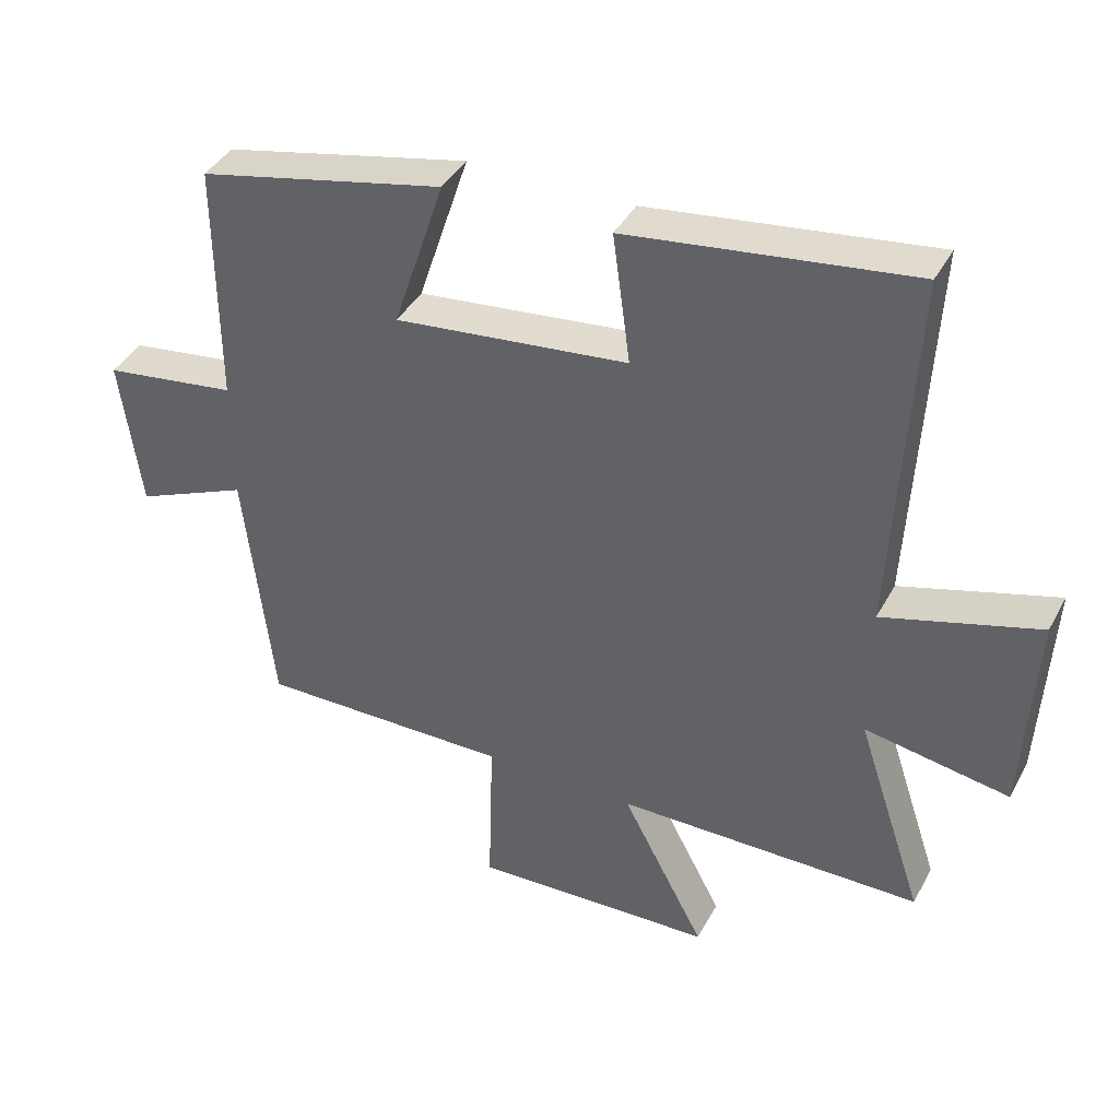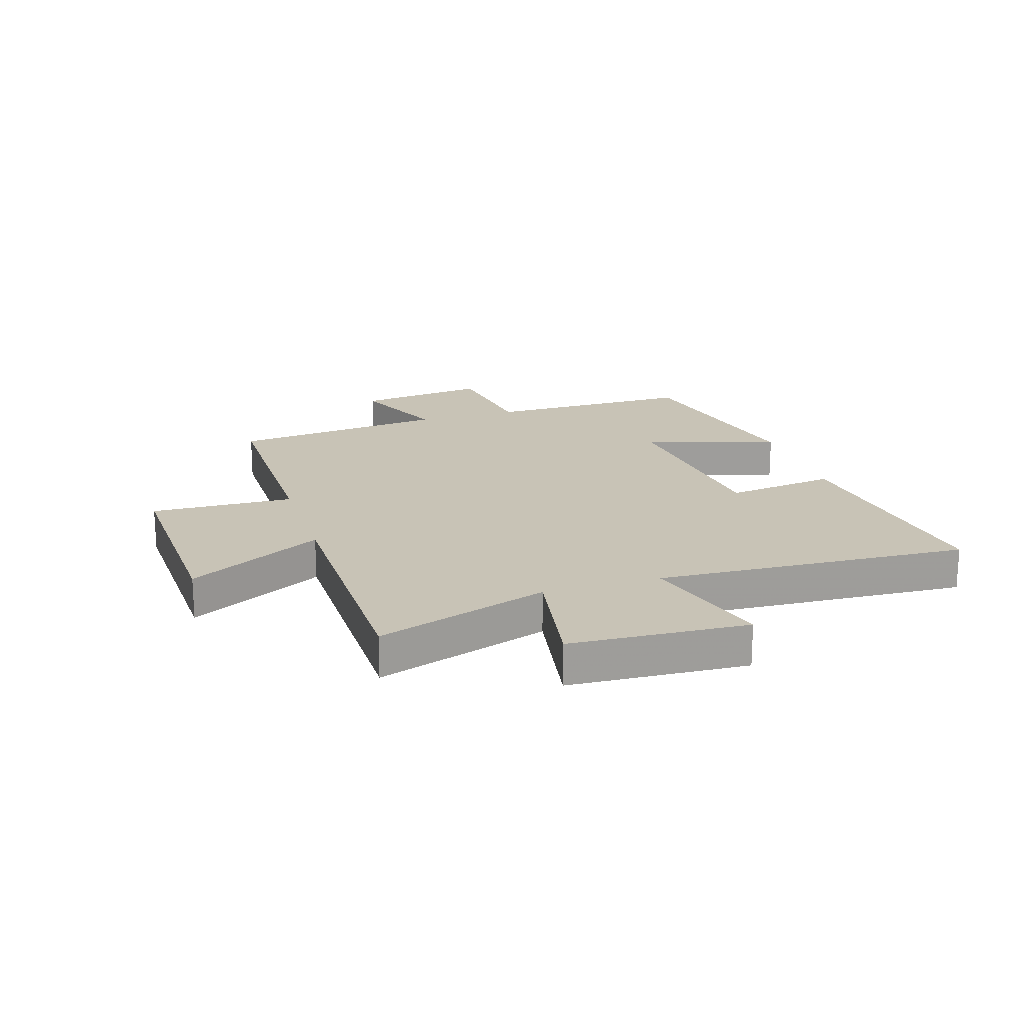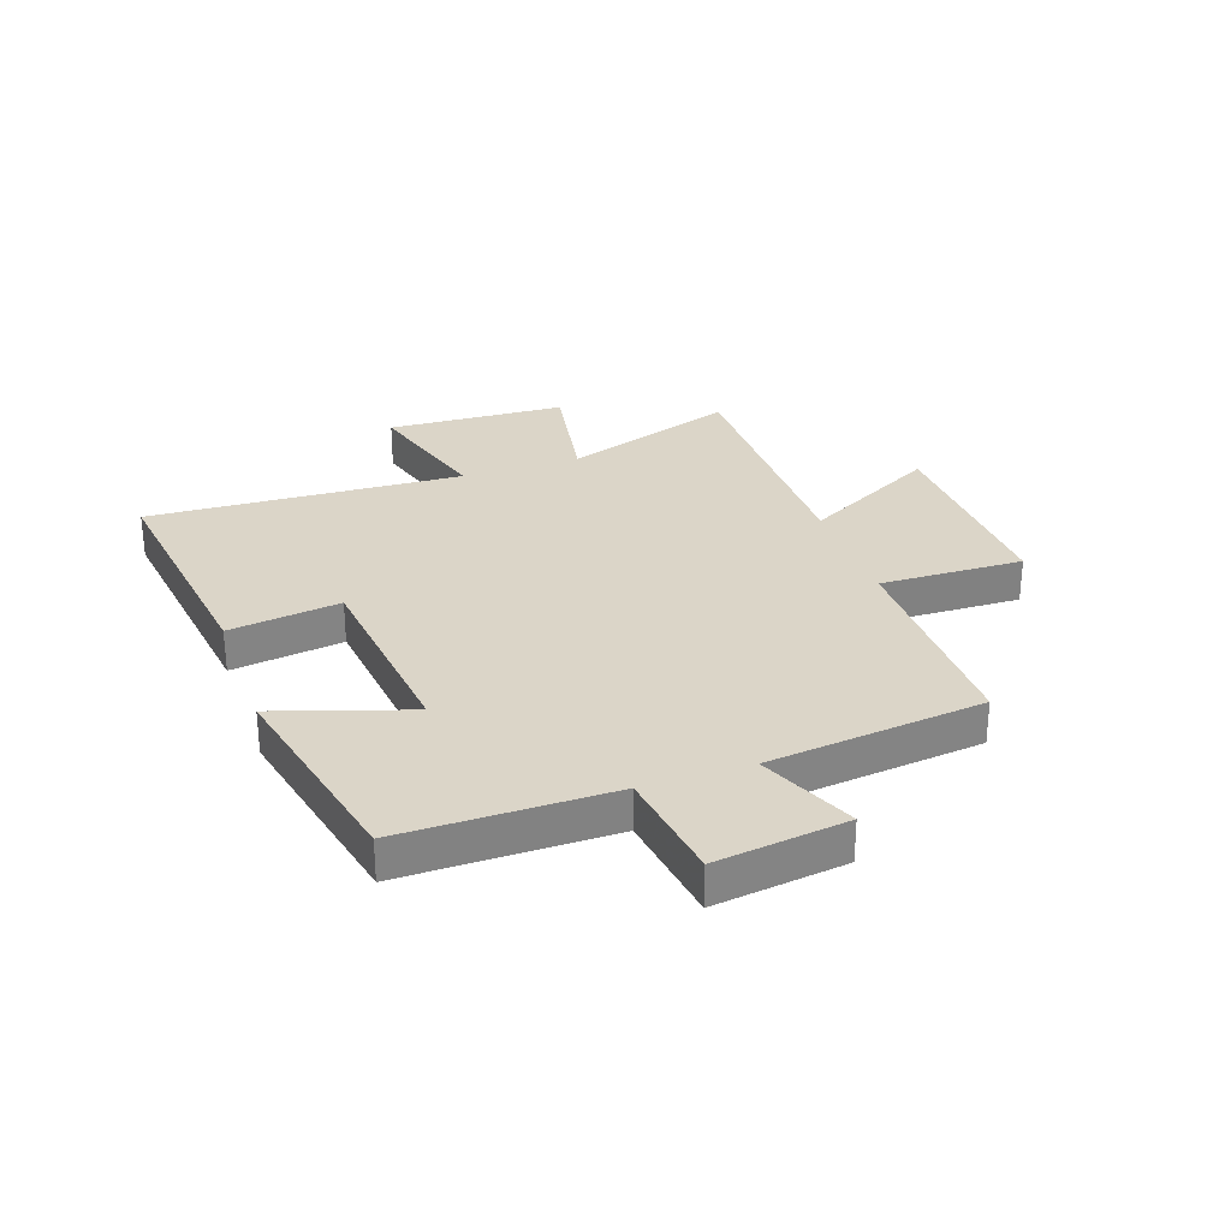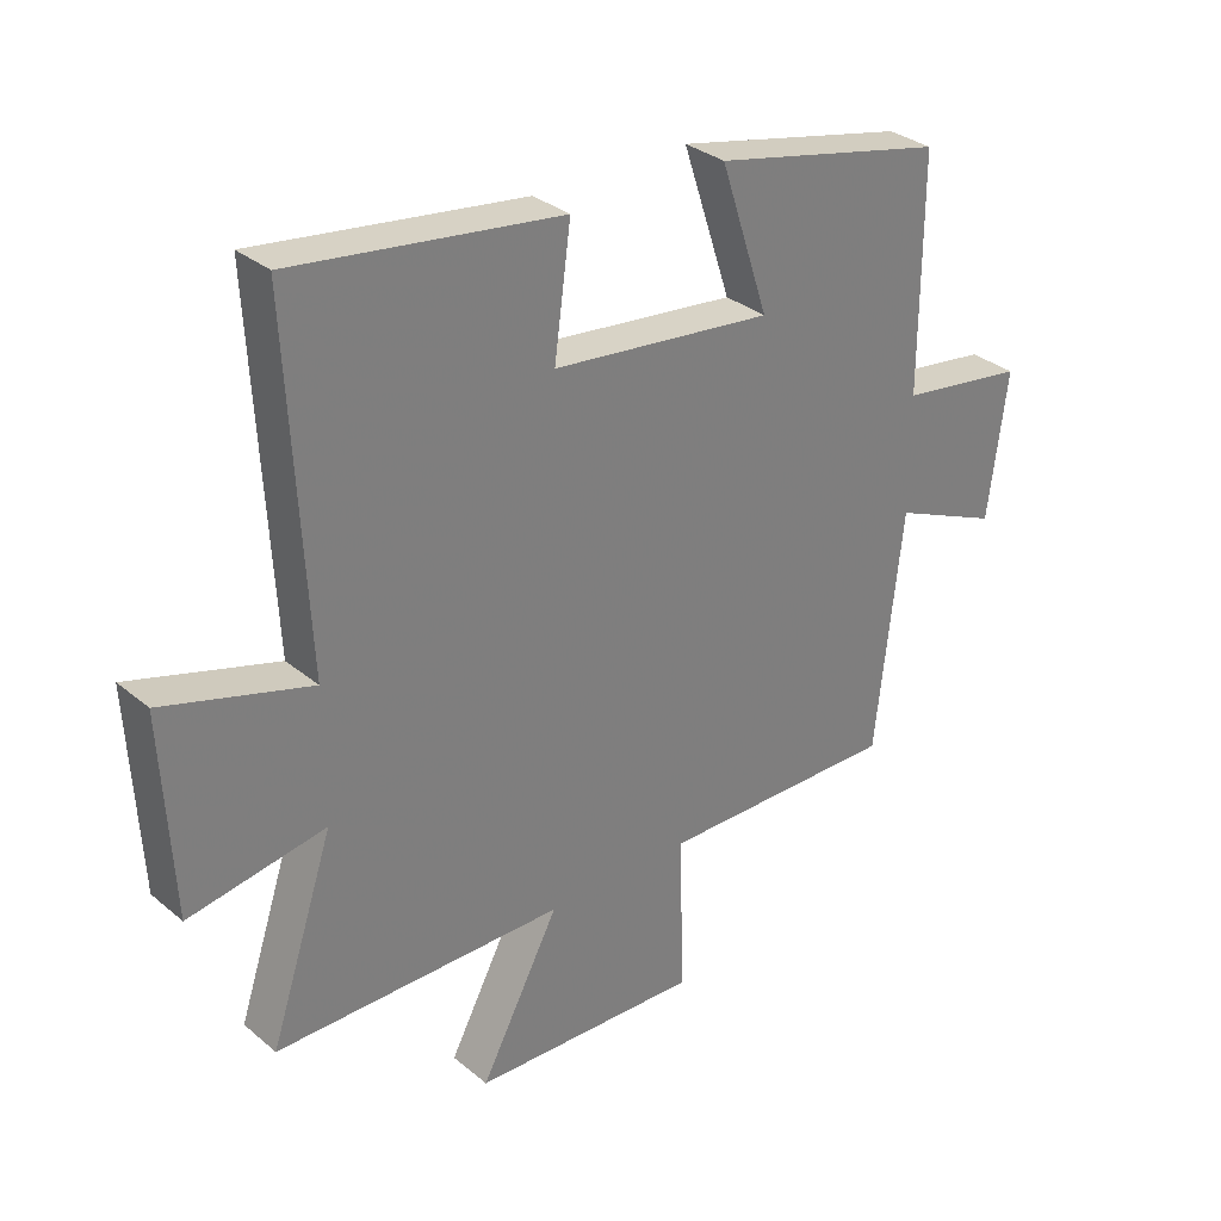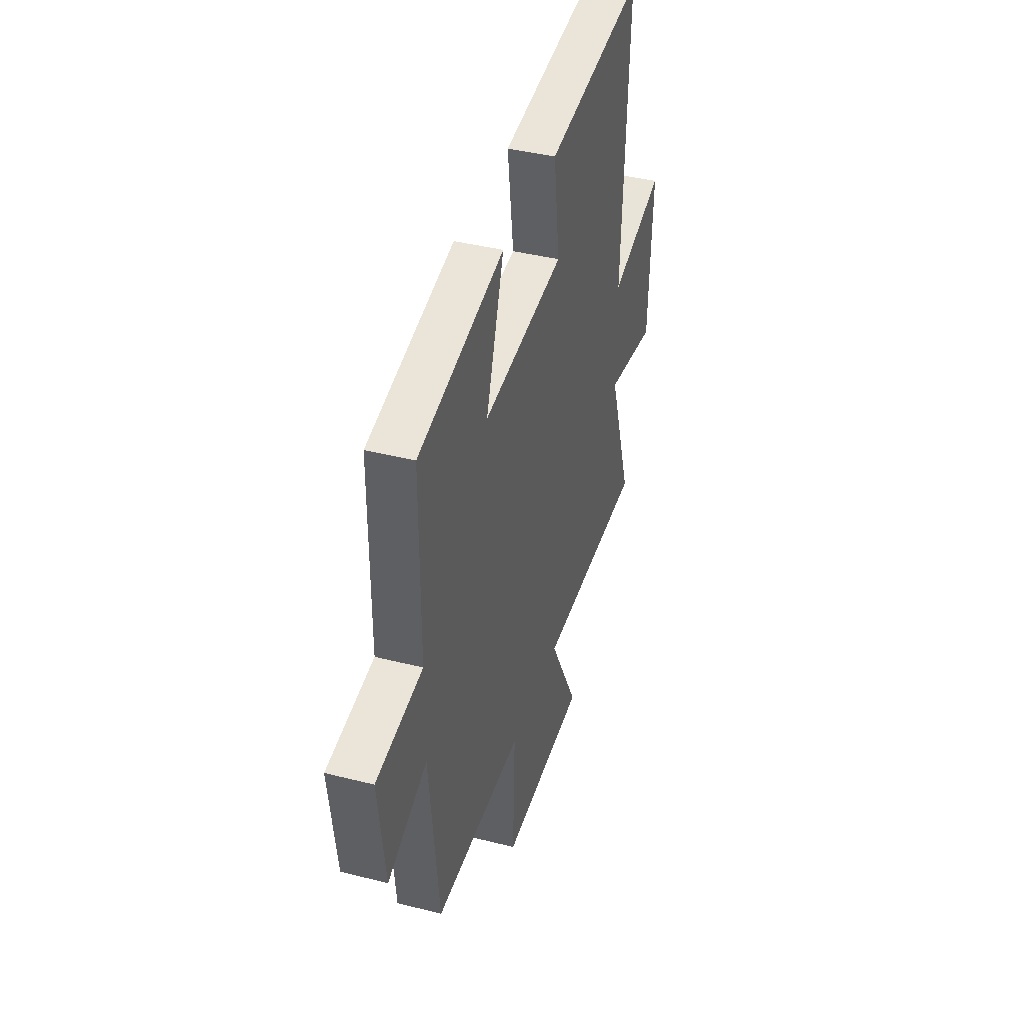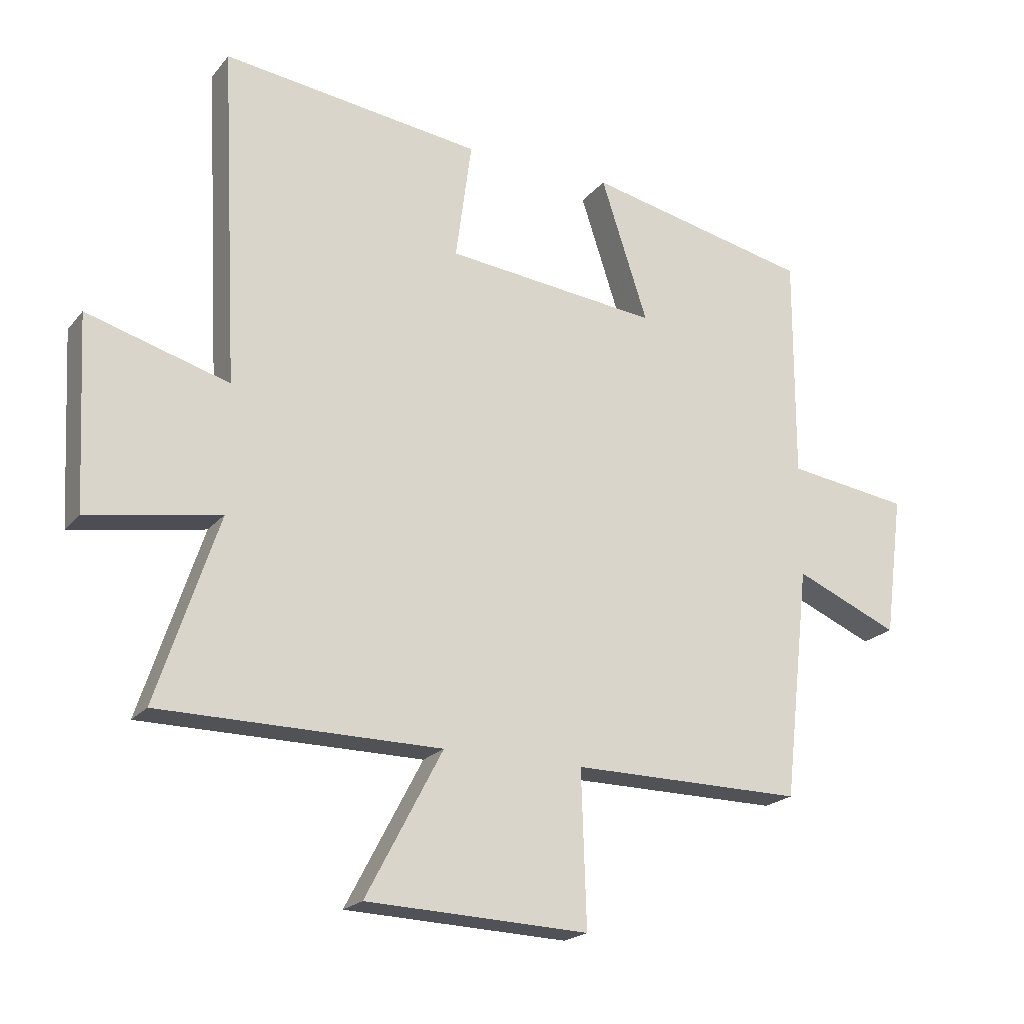
<metadata>
{"format":"obj","ext":"obj","renderer":"f3d","projection":"perspective","resolution":1024,"background":"white","views":[{"elev":40.2,"azim":-153.9,"up":"+Z"},{"elev":19.5,"azim":-107.4,"up":"+Y"},{"elev":29.5,"azim":70.8,"up":"+Y"},{"elev":31.6,"azim":-40.7,"up":"+Z"},{"elev":40.6,"azim":107.3,"up":"+Z"},{"elev":-20.5,"azim":-27.4,"up":"+Z"}]}
</metadata>
<code>
v -0.528 0.07 0.555
v -0.108 0.07 0.5
v -0.134 0.07 0.307
v 0.212 0.07 0.269
v 0.136 0.07 0.5
v 0.501 0.07 0.42
v 0.5 0.07 0.057
v 0.698 0.07 0.029
v 0.668 0.07 -0.199
v 0.5 0.07 -0.127
v 0.458 0.07 -0.503
v 0.082 0.07 -0.5
v 0.09 0.07 -0.749
v -0.27 0.07 -0.735
v -0.146 0.07 -0.5
v -0.6 0.07 -0.497
v -0.5 0.07 -0.196
v -0.714 0.07 -0.233
v -0.73 0.07 0.077
v -0.5 0.07 0.01
v -0.528 0 0.555
v -0.108 0 0.5
v -0.134 0 0.307
v 0.212 0 0.269
v 0.136 0 0.5
v 0.501 0 0.42
v 0.5 0 0.057
v 0.698 0 0.029
v 0.668 0 -0.199
v 0.5 0 -0.127
v 0.458 0 -0.503
v 0.082 0 -0.5
v 0.09 0 -0.749
v -0.27 0 -0.735
v -0.146 0 -0.5
v -0.6 0 -0.497
v -0.5 0 -0.196
v -0.714 0 -0.233
v -0.73 0 0.077
v -0.5 0 0.01
f 17 18 19 20
f 15 16 17
f 15 17 20
f 12 13 14 15
f 12 15 20 1
f 10 11 12 1
f 7 8 9 10
f 4 5 6 7
f 3 4 7 10
f 1 2 3
f 1 3 10
f 40 39 38 37
f 37 36 35
f 40 37 35
f 35 34 33 32
f 21 40 35 32
f 21 32 31 30
f 30 29 28 27
f 27 26 25 24
f 30 27 24 23
f 23 22 21
f 30 23 21
f 1 21 22 2
f 2 22 23 3
f 3 23 24 4
f 4 24 25 5
f 5 25 26 6
f 6 26 27 7
f 7 27 28 8
f 8 28 29 9
f 9 29 30 10
f 10 30 31 11
f 11 31 32 12
f 12 32 33 13
f 13 33 34 14
f 14 34 35 15
f 15 35 36 16
f 16 36 37 17
f 17 37 38 18
f 18 38 39 19
f 19 39 40 20
f 20 40 21 1

</code>
